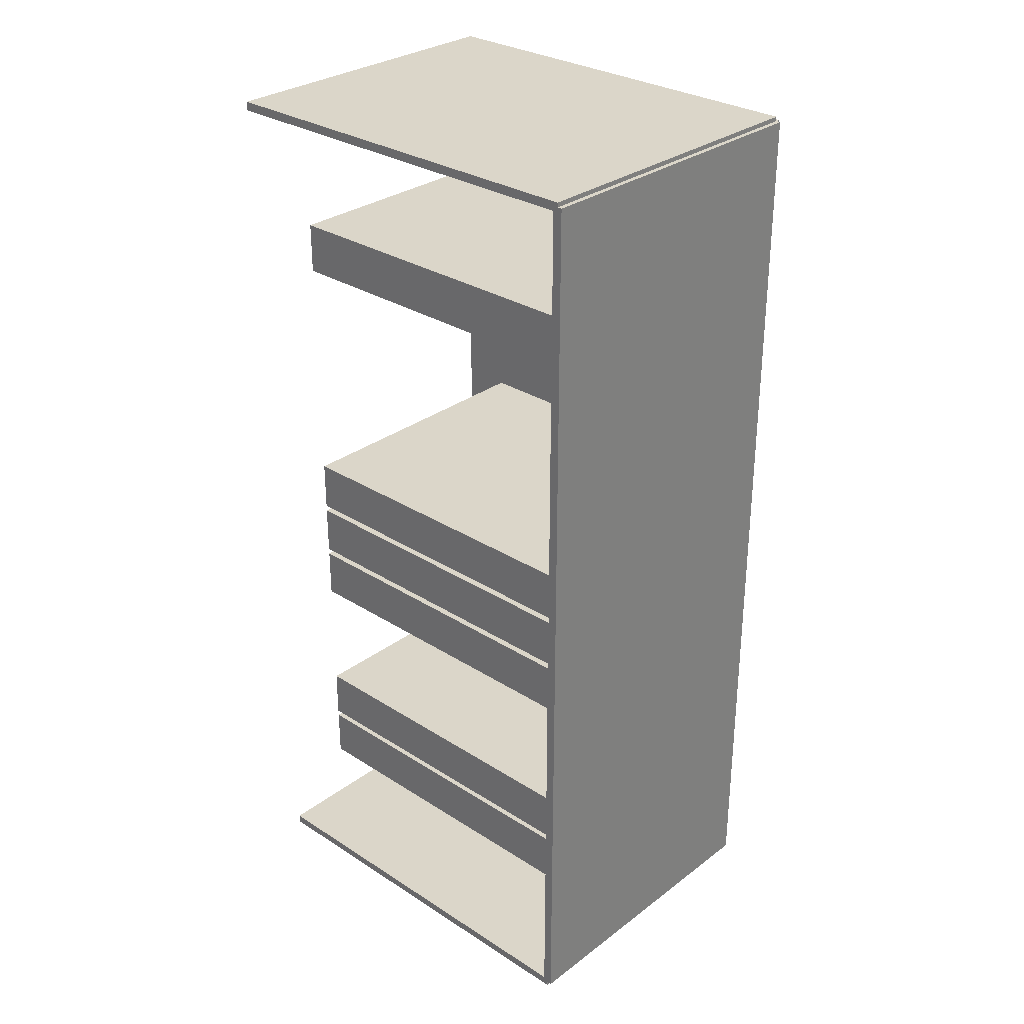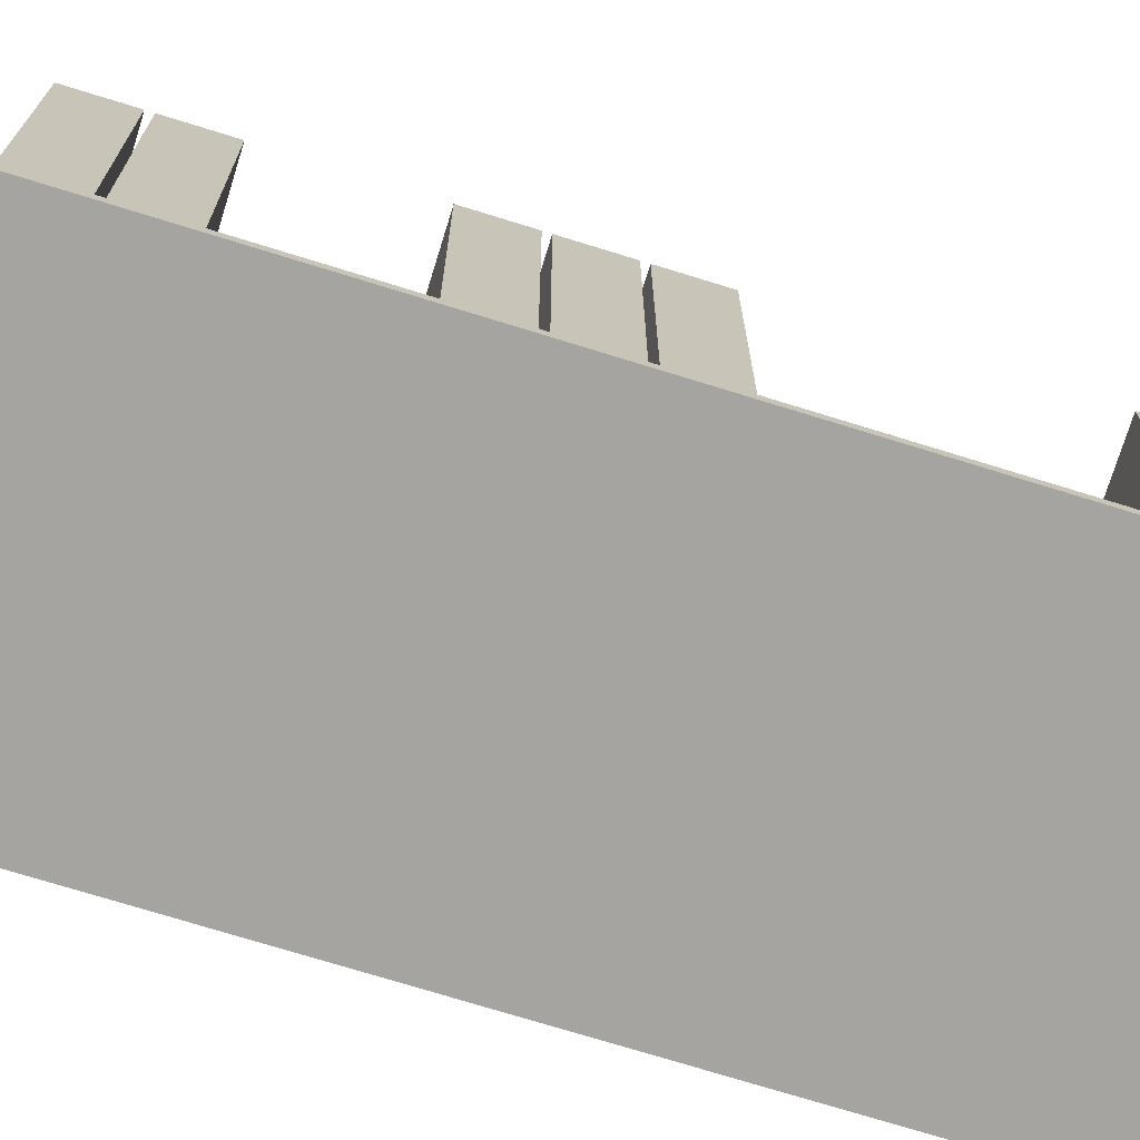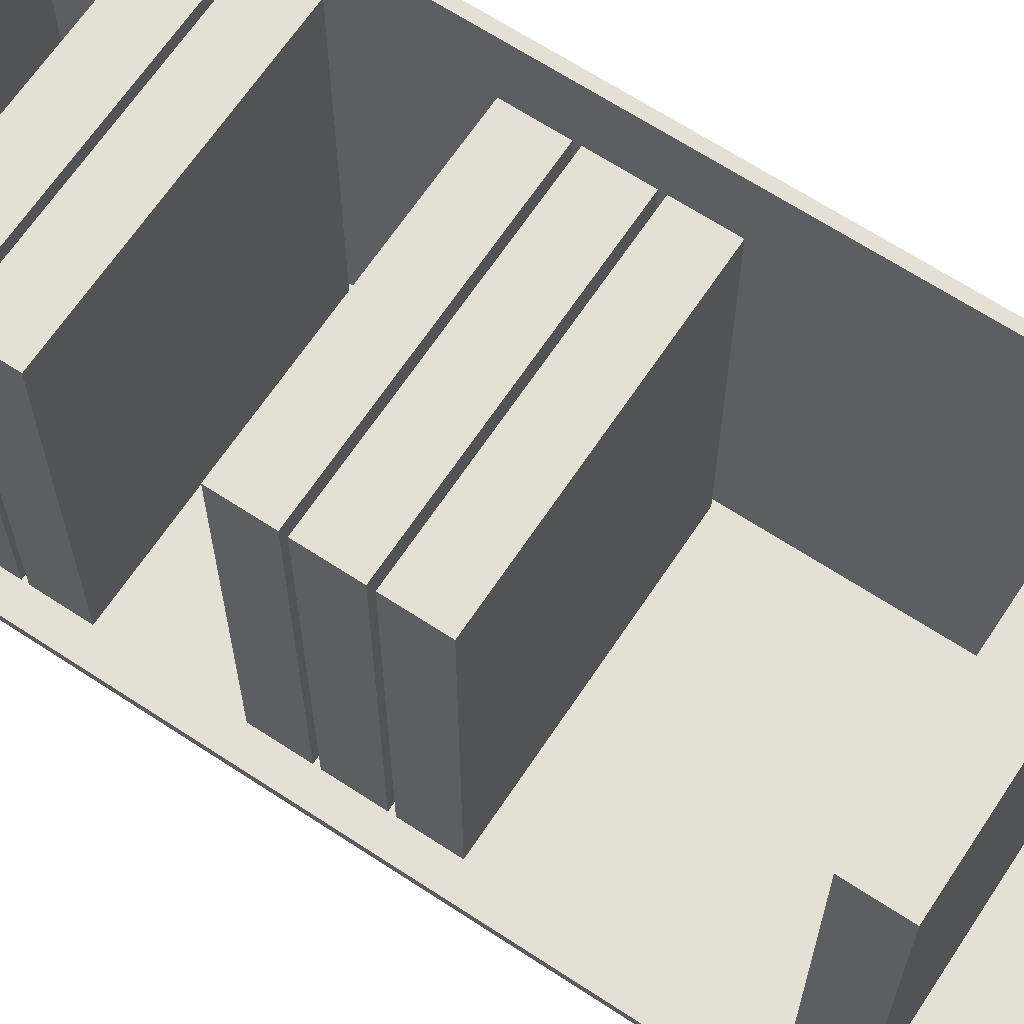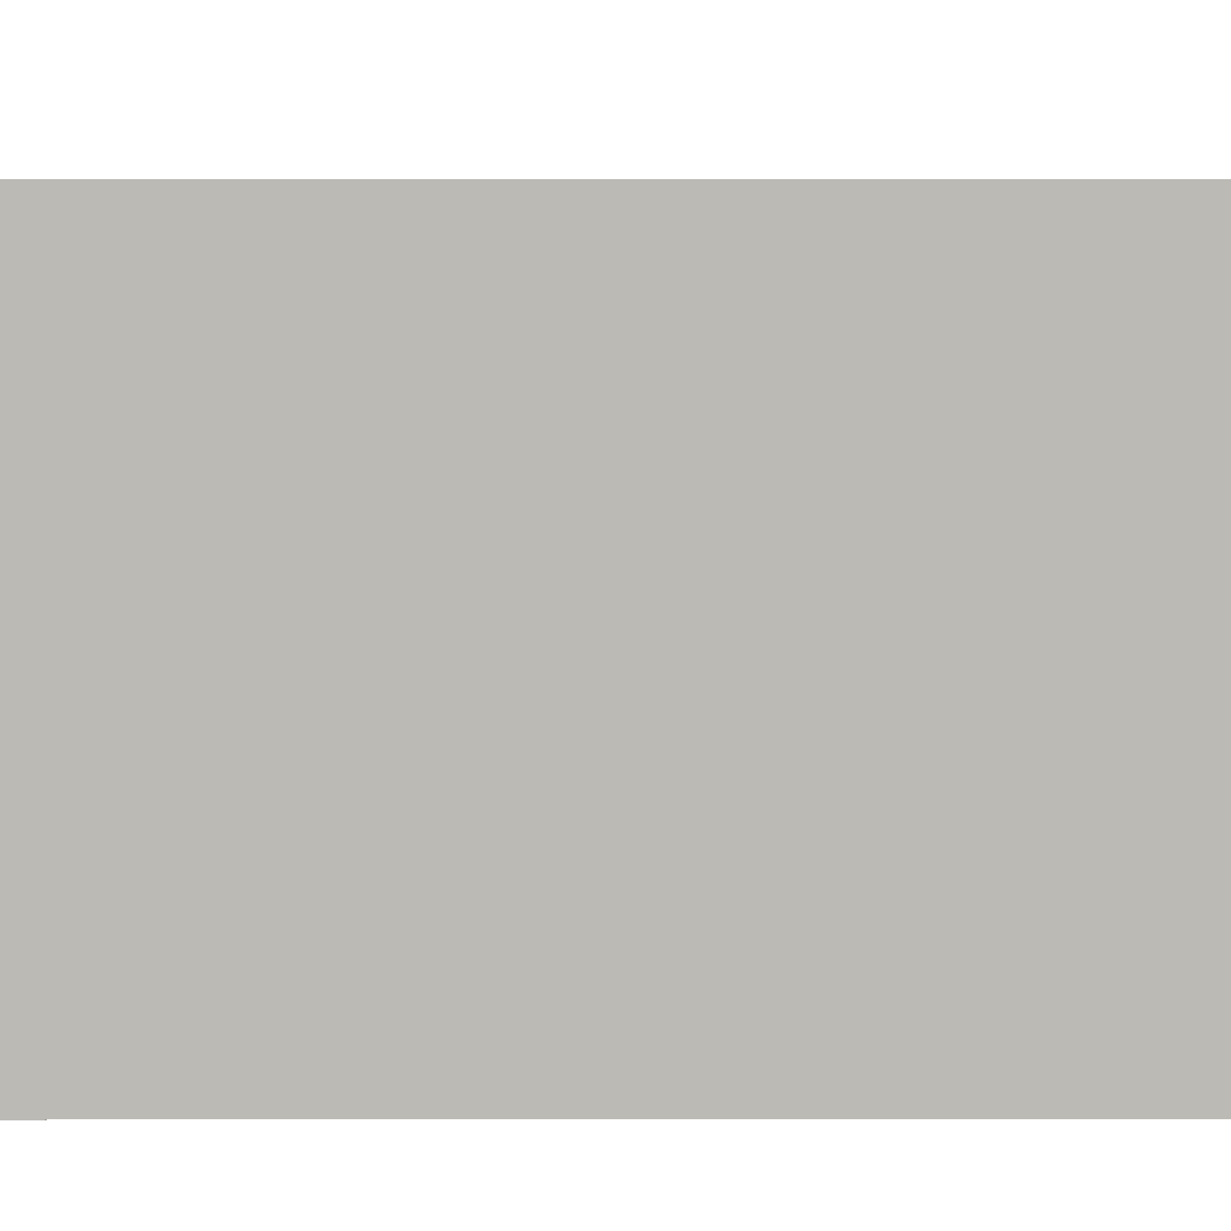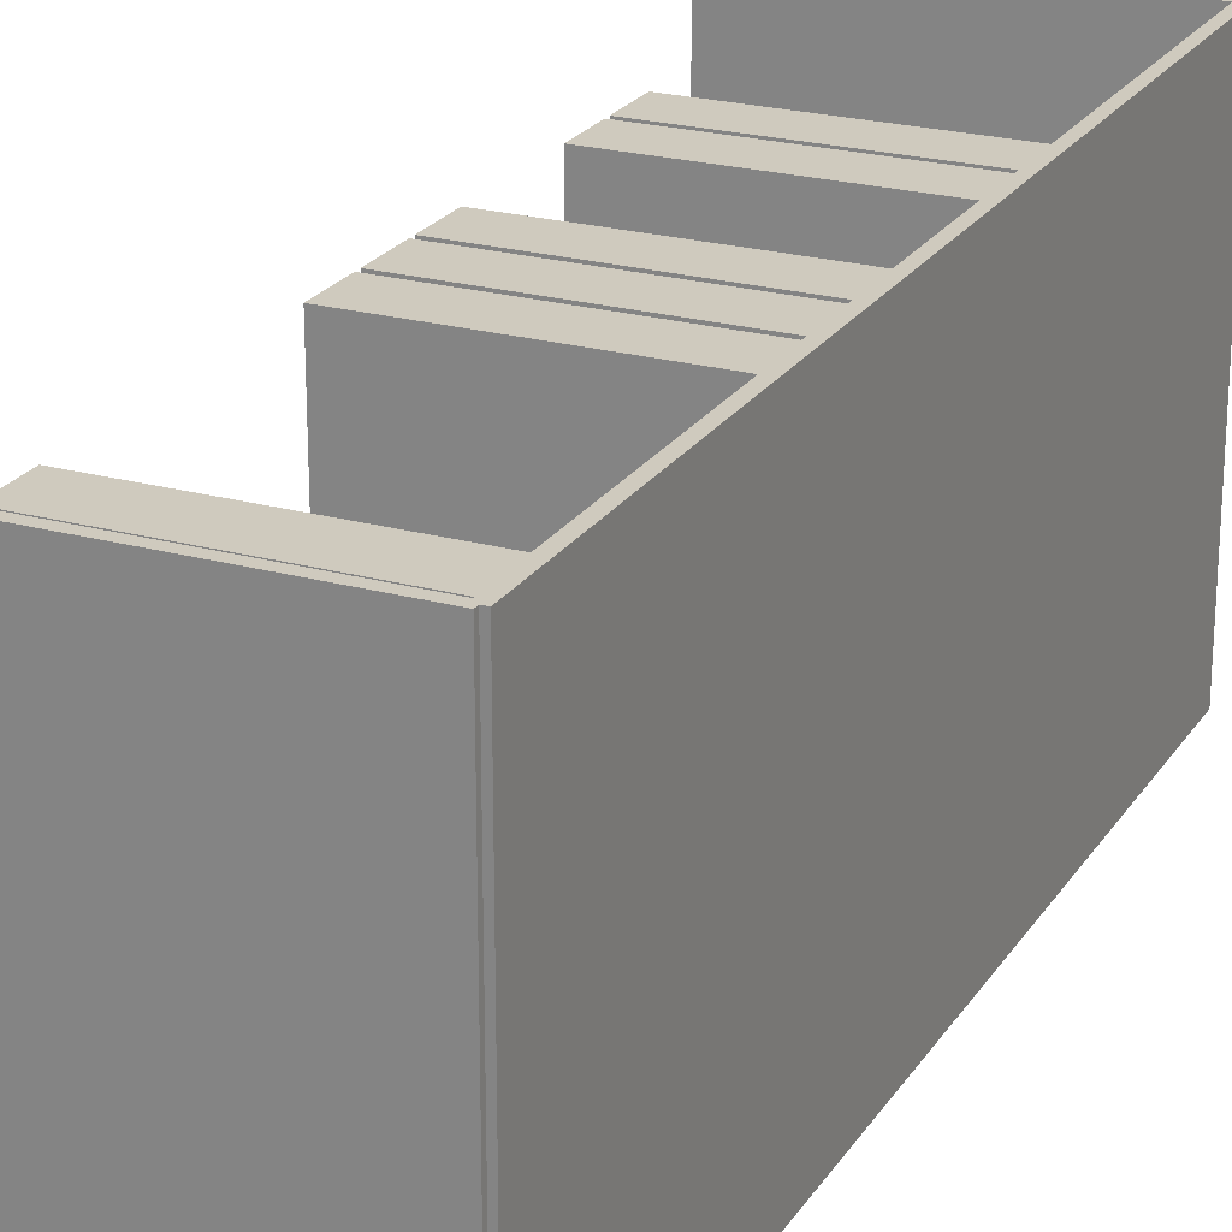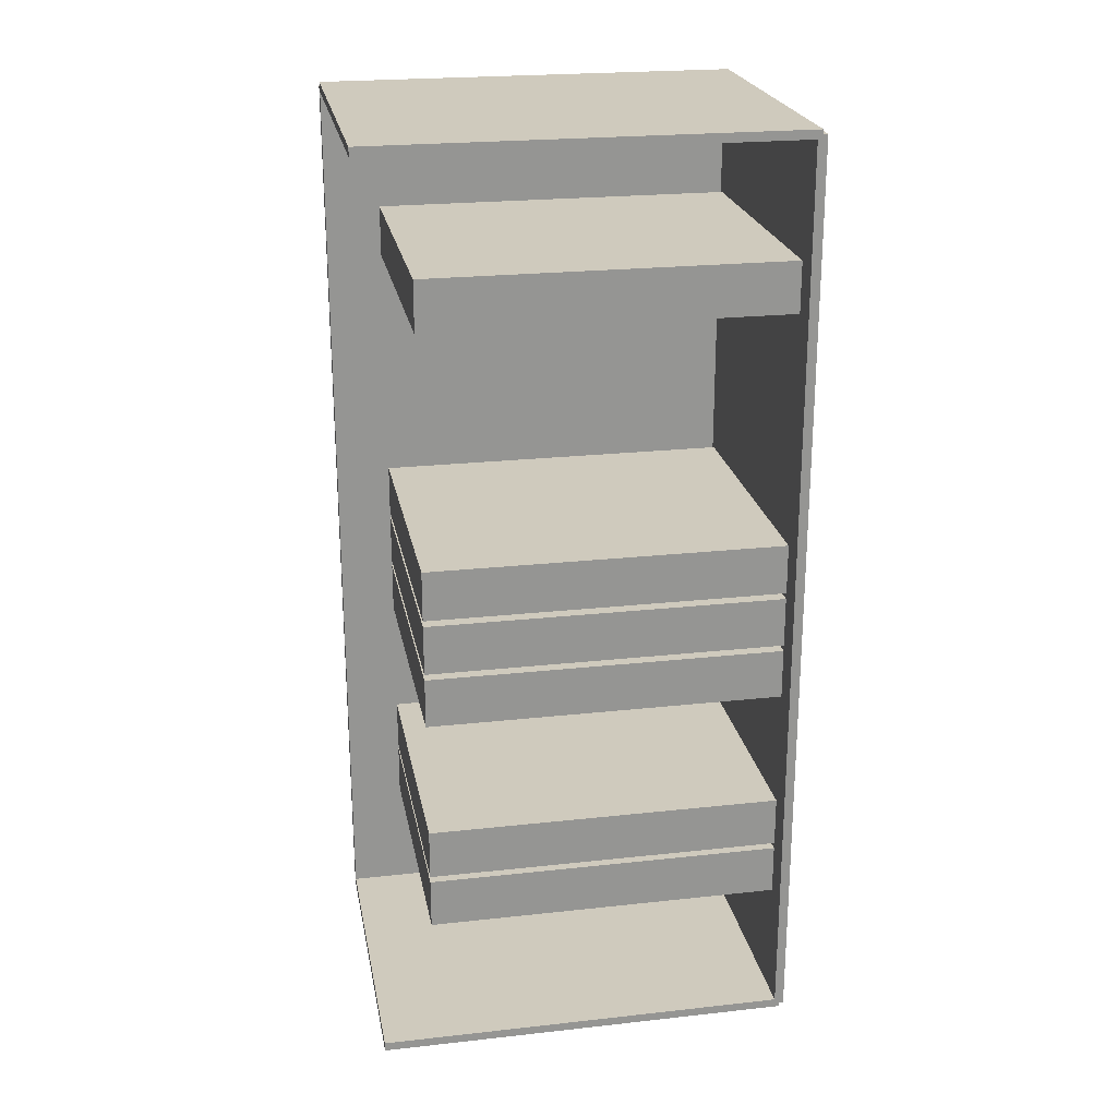
<metadata>
{"format":"obj","ext":"obj","renderer":"f3d","projection":"perspective","resolution":1024,"background":"white","views":[{"elev":30.1,"azim":132.9,"up":"+Y"},{"elev":-73.4,"azim":72.8,"up":"+Z"},{"elev":65.8,"azim":123.5,"up":"+Z"},{"elev":6.4,"azim":-90.2,"up":"+Z"},{"elev":23.2,"azim":-155.0,"up":"+Z"},{"elev":23.0,"azim":79.4,"up":"+Y"}]}
</metadata>
<code>
v -0.105 -0.2976 -0.003075
v -0.105 -0.2976 0.003075
v -0.105 0.2976 -0.003075
v -0.105 0.2976 0.003075
v 0.105 -0.2976 -0.003075
v 0.105 -0.2976 0.003075
v 0.105 0.2976 -0.003075
v 0.105 0.2976 0.003075
v -0.1019 -0.2976 0
v -0.1081 -0.2976 0
v -0.1019 0.2976 0
v -0.1081 0.2976 0
v -0.1019 -0.2976 0.2714
v -0.1081 -0.2976 0.2714
v -0.1019 0.2976 0.2714
v -0.1081 0.2976 0.2714
v -0.105 0.2947 0.2714
v -0.105 0.3005 0.2714
v -0.105 0.2947 0
v -0.105 0.3005 0
v 0.105 0.2947 0.2714
v 0.105 0.3005 0.2714
v 0.105 0.2947 0
v 0.105 0.3005 0
v -0.105 -0.2947 0
v -0.105 -0.3005 0
v -0.105 -0.2947 0.2714
v -0.105 -0.3005 0.2714
v 0.105 -0.2947 0
v 0.105 -0.3005 0
v 0.105 -0.2947 0.2714
v 0.105 -0.3005 0.2714
v -0.09884 -0.1851 0
v -0.09884 -0.2179 0
v -0.09884 -0.1851 0.236
v -0.09884 -0.2179 0.236
v 0.08722 -0.1851 0
v 0.08722 -0.2179 0
v 0.08722 -0.1851 0.236
v 0.08722 -0.2179 0.236
v -0.09884 -0.1483 0
v -0.09884 -0.1811 0
v -0.09884 -0.1483 0.236
v -0.09884 -0.1811 0.236
v 0.08722 -0.1483 0
v 0.08722 -0.1811 0
v 0.08722 -0.1483 0.236
v 0.08722 -0.1811 0.236
v -0.09884 -0.038 0
v -0.09884 -0.07083 0
v -0.09884 -0.038 0.236
v -0.09884 -0.07083 0.236
v 0.08722 -0.038 0
v 0.08722 -0.07083 0
v 0.08722 -0.038 0.236
v 0.08722 -0.07083 0.236
v -0.09884 -0.001229 0
v -0.09884 -0.03406 0
v -0.09884 -0.001229 0.236
v -0.09884 -0.03406 0.236
v 0.08722 -0.001229 0
v 0.08722 -0.03406 0
v 0.08722 -0.001229 0.236
v 0.08722 -0.03406 0.236
v -0.09884 0.03554 0
v -0.09884 0.002709 0
v -0.09884 0.03554 0.236
v -0.09884 0.002709 0.236
v 0.08722 0.03554 0
v 0.08722 0.002709 0
v 0.08722 0.03554 0.236
v 0.08722 0.002709 0.236
v -0.09884 0.2194 0
v -0.09884 0.1866 0
v -0.09884 0.2194 0.236
v -0.09884 0.1866 0.236
v 0.08722 0.2194 0
v 0.08722 0.1866 0
v 0.08722 0.2194 0.236
v 0.08722 0.1866 0.236
f 2 4 1
f 5 2 1
f 1 4 3
f 3 5 1
f 2 8 4
f 6 2 5
f 6 8 2
f 4 8 3
f 7 5 3
f 3 8 7
f 7 6 5
f 8 6 7
f 10 12 9
f 13 10 9
f 9 12 11
f 11 13 9
f 10 16 12
f 14 10 13
f 14 16 10
f 12 16 11
f 15 13 11
f 11 16 15
f 15 14 13
f 16 14 15
f 18 20 17
f 21 18 17
f 17 20 19
f 19 21 17
f 18 24 20
f 22 18 21
f 22 24 18
f 20 24 19
f 23 21 19
f 19 24 23
f 23 22 21
f 24 22 23
f 26 28 25
f 29 26 25
f 25 28 27
f 27 29 25
f 26 32 28
f 30 26 29
f 30 32 26
f 28 32 27
f 31 29 27
f 27 32 31
f 31 30 29
f 32 30 31
f 34 36 33
f 37 34 33
f 33 36 35
f 35 37 33
f 34 40 36
f 38 34 37
f 38 40 34
f 36 40 35
f 39 37 35
f 35 40 39
f 39 38 37
f 40 38 39
f 42 44 41
f 45 42 41
f 41 44 43
f 43 45 41
f 42 48 44
f 46 42 45
f 46 48 42
f 44 48 43
f 47 45 43
f 43 48 47
f 47 46 45
f 48 46 47
f 50 52 49
f 53 50 49
f 49 52 51
f 51 53 49
f 50 56 52
f 54 50 53
f 54 56 50
f 52 56 51
f 55 53 51
f 51 56 55
f 55 54 53
f 56 54 55
f 58 60 57
f 61 58 57
f 57 60 59
f 59 61 57
f 58 64 60
f 62 58 61
f 62 64 58
f 60 64 59
f 63 61 59
f 59 64 63
f 63 62 61
f 64 62 63
f 66 68 65
f 69 66 65
f 65 68 67
f 67 69 65
f 66 72 68
f 70 66 69
f 70 72 66
f 68 72 67
f 71 69 67
f 67 72 71
f 71 70 69
f 72 70 71
f 74 76 73
f 77 74 73
f 73 76 75
f 75 77 73
f 74 80 76
f 78 74 77
f 78 80 74
f 76 80 75
f 79 77 75
f 75 80 79
f 79 78 77
f 80 78 79

</code>
